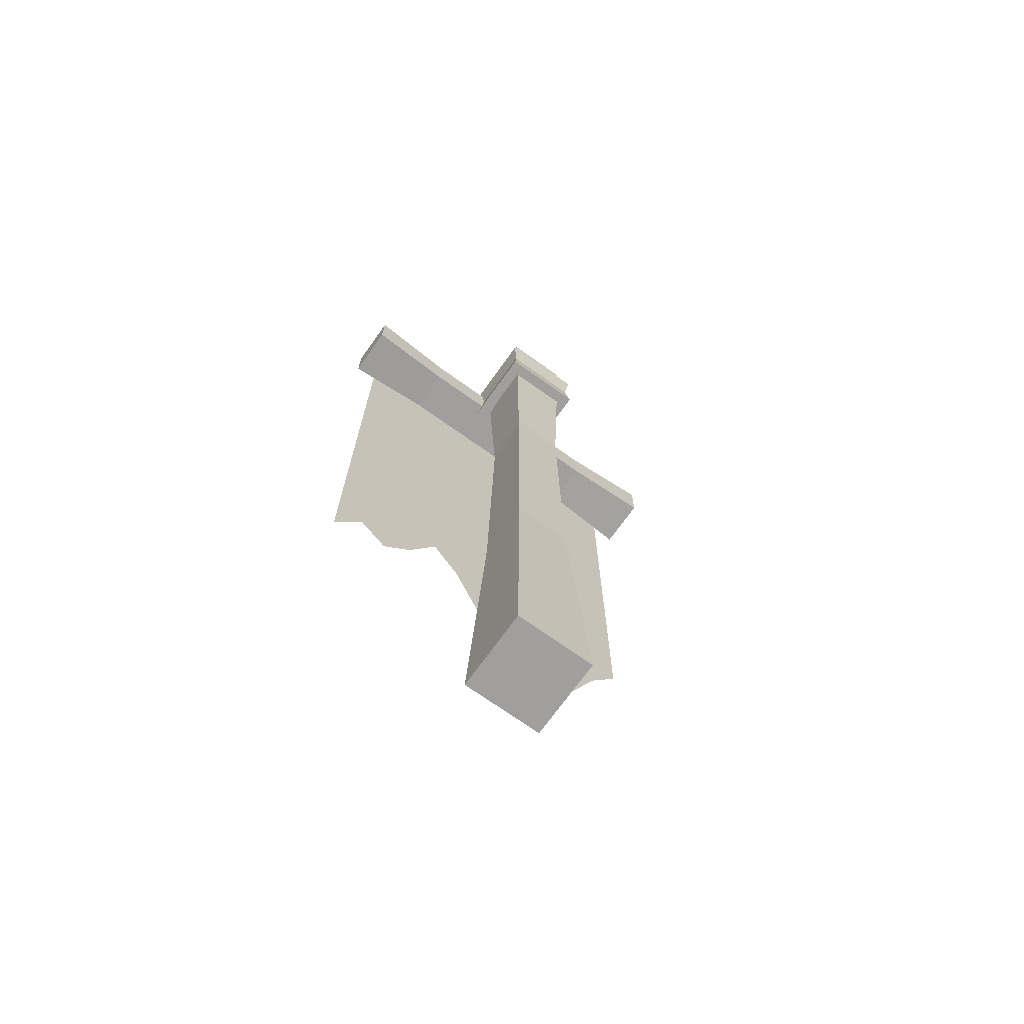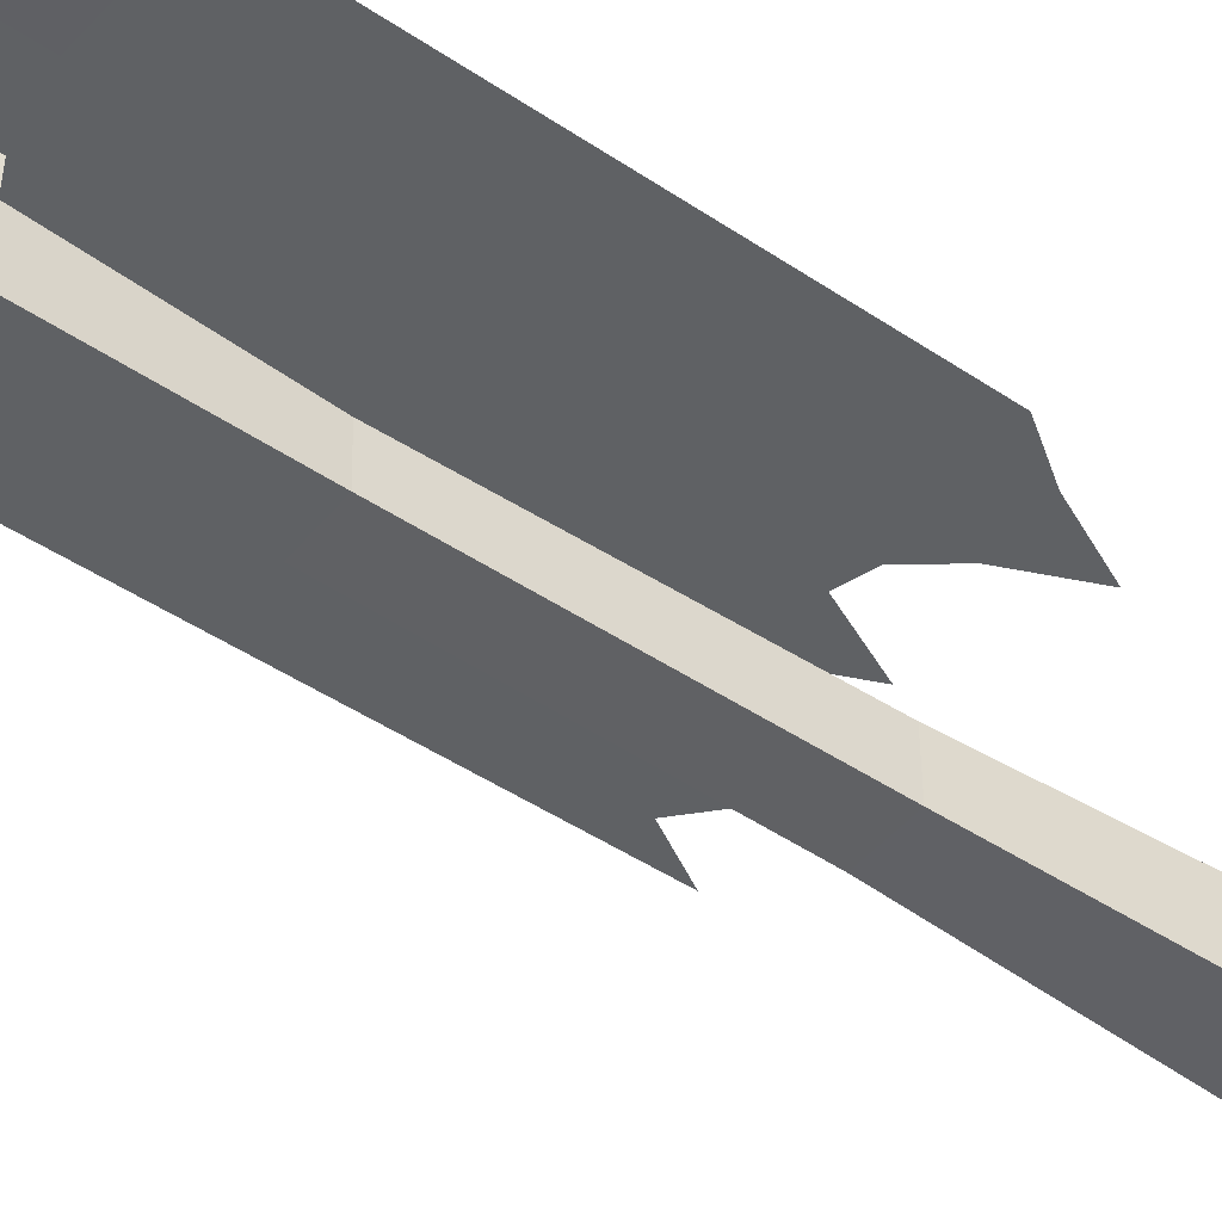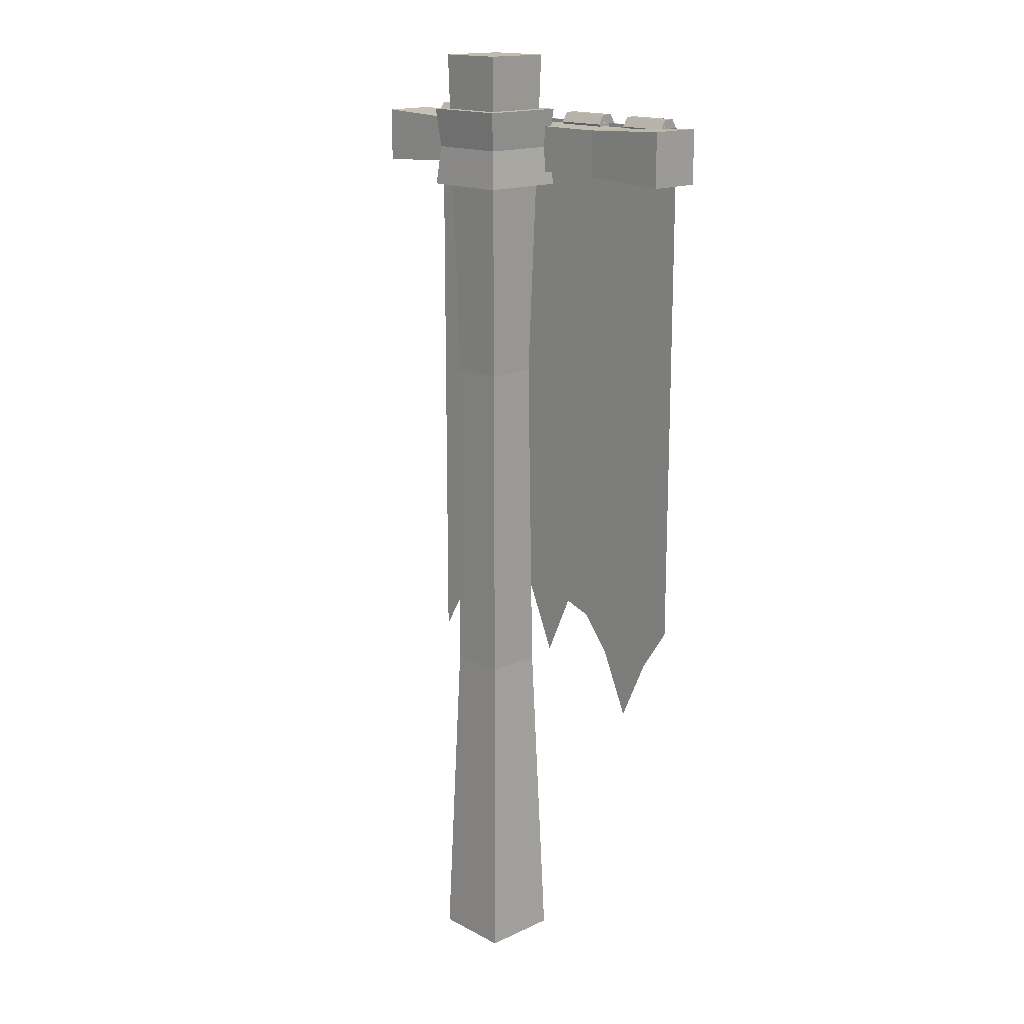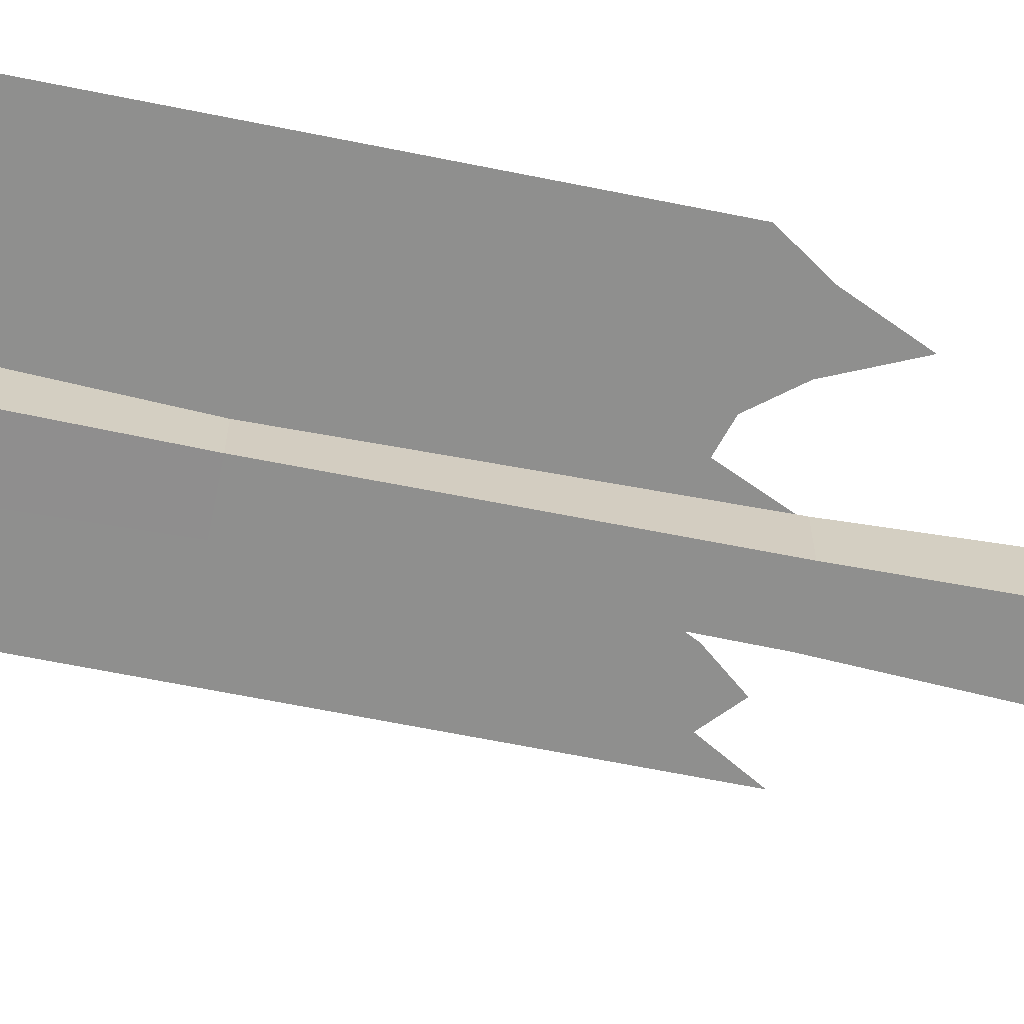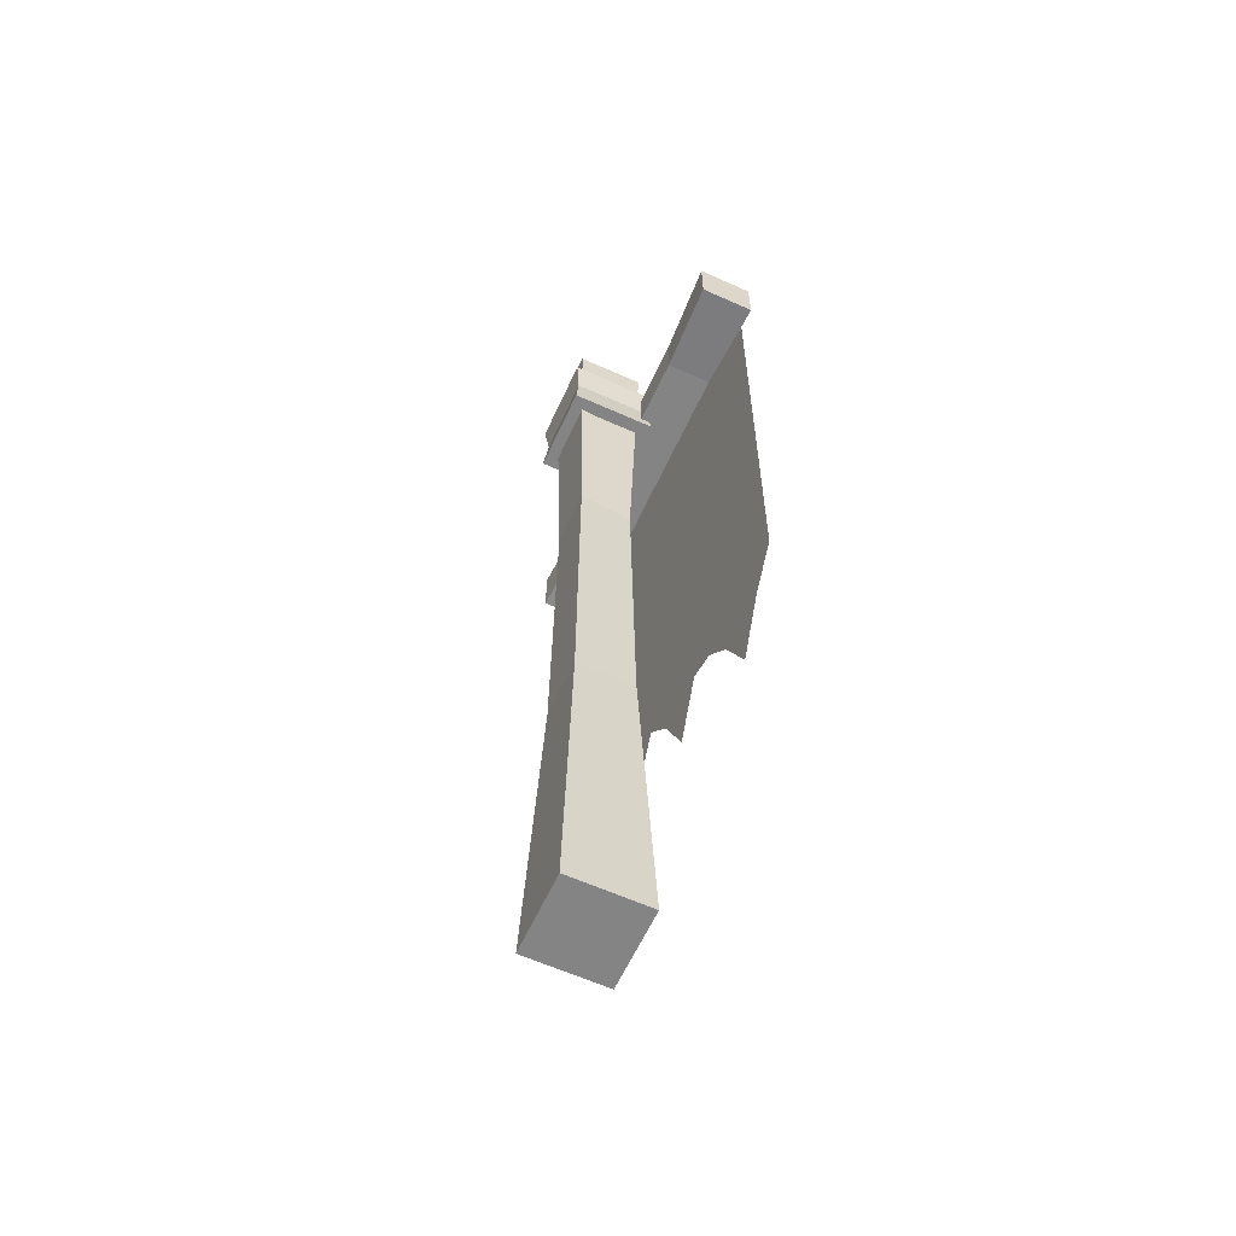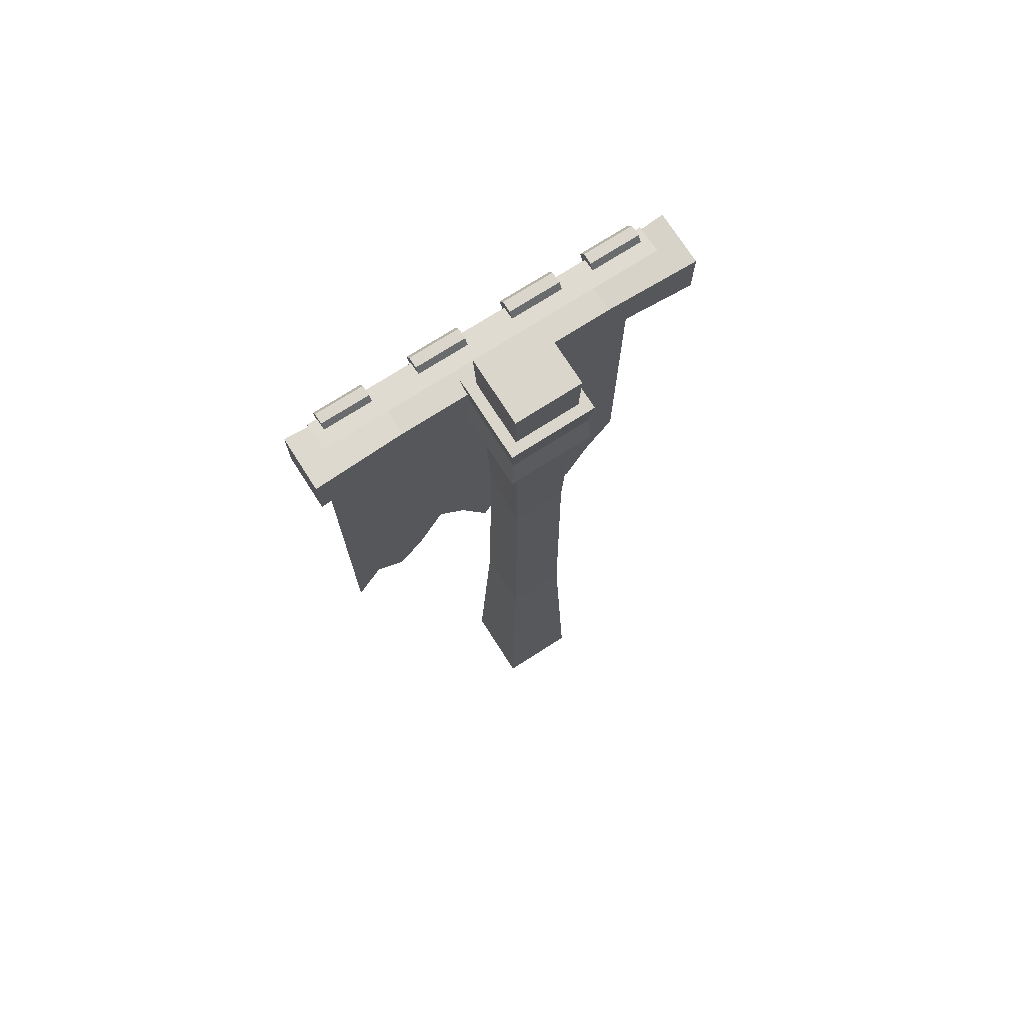
<metadata>
{"format":"obj","ext":"obj","renderer":"f3d","projection":"perspective","resolution":1024,"background":"white","views":[{"elev":-71.3,"azim":144.5,"up":"+Y"},{"elev":-46.7,"azim":-127.3,"up":"+Z"},{"elev":16.4,"azim":-133.3,"up":"+Y"},{"elev":-65.1,"azim":-101.5,"up":"+Z"},{"elev":-61.4,"azim":-114.6,"up":"+Y"},{"elev":73.6,"azim":147.4,"up":"+Y"}]}
</metadata>
<code>
o Plane
v -0.8292 4.284 0.2925
v 0.8337 4.284 0.2925
v -0.8292 4.298 0.1579
v 0.8337 4.298 0.1579
v -0.8292 1.751 0.2925
v 0.8337 1.381 0.2925
v -0.6906 4.284 0.2925
v -0.552 4.284 0.2925
v -0.4134 4.284 0.2925
v -0.2749 4.284 0.2925
v -0.1363 4.284 0.2925
v 0.002258 4.284 0.2925
v 0.1408 4.284 0.2925
v 0.2794 4.284 0.2925
v 0.418 4.284 0.2925
v 0.5565 4.284 0.2925
v 0.6951 4.284 0.2925
v 0.6951 4.298 0.1579
v 0.5565 4.298 0.1579
v 0.418 4.298 0.1579
v 0.2794 4.298 0.1579
v 0.1408 4.298 0.1579
v 0.002258 4.298 0.1579
v -0.1363 4.298 0.1579
v -0.2749 4.298 0.1579
v -0.4134 4.298 0.1579
v -0.552 4.298 0.1579
v -0.6906 4.298 0.1579
v -0.6906 1.544 0.2925
v -0.552 1.236 0.2925
v -0.4134 1.544 0.2925
v -0.2749 1.718 0.2925
v -0.1363 1.761 0.2925
v 0.002258 1.453 0.2925
v 0.1408 1.766 0.2925
v 0.2794 1.939 0.2925
v 0.418 1.665 0.2925
v 0.5565 1.496 0.2925
v 0.6951 1.621 0.2925
v -0.1824 -0.04234 0.07976
v -0.1569 4.607 0.05427
v -0.1824 -0.04234 -0.2896
v -0.1569 4.607 -0.2641
v 0.1869 -0.04234 0.07976
v 0.1615 4.607 0.05427
v 0.1869 -0.04234 -0.2896
v 0.1615 4.607 -0.2641
v -0.1327 1.507 0.03
v -0.1095 3.057 0.02023
v -0.1229 3.057 -0.2301
v -0.1327 1.507 -0.2399
v 0.1274 3.057 -0.2301
v 0.1372 1.507 -0.2399
v 0.1141 3.057 0.02023
v 0.1372 1.507 0.03
v -0.2005 3.99 0.09785
v -0.2005 4.35 0.09785
v -0.2005 3.99 -0.3077
v -0.2005 4.35 -0.3077
v 0.205 3.99 0.09785
v 0.205 4.35 0.09785
v 0.205 3.99 -0.3077
v 0.205 4.35 -0.3077
v -0.1827 4.17 0.08007
v -0.1827 4.17 -0.2899
v 0.1873 4.17 -0.2899
v 0.1873 4.17 0.08007
v -0.9424 4.031 0.2874
v -0.9424 4.289 0.2874
v -0.9424 4.031 0.03014
v -0.9424 4.289 0.03014
v 0.9469 4.031 0.2874
v 0.9469 4.289 0.2874
v 0.9469 4.031 0.03014
v 0.9469 4.289 0.03014
v 0.5163 4.051 0.04984
v -0.5117 4.051 0.04984
v -0.5117 4.269 0.04984
v 0.5163 4.269 0.04984
v -0.5117 4.051 0.2677
v 0.5163 4.051 0.2677
v 0.5163 4.269 0.2677
v -0.5117 4.269 0.2677
v -0.7924 4.279 0.2248
v -0.5472 4.279 0.2248
v -0.7924 4.234 0.2507
v -0.5472 4.234 0.2507
v -0.7924 4.234 0.3024
v -0.5472 4.234 0.3024
v -0.7924 4.279 0.3283
v -0.5472 4.279 0.3283
v -0.7924 4.324 0.3024
v -0.5472 4.324 0.3024
v -0.7924 4.324 0.2507
v -0.5472 4.324 0.2507
v -0.3891 4.279 0.2238
v -0.139 4.279 0.2238
v -0.3891 4.233 0.2502
v -0.139 4.233 0.2502
v -0.3891 4.233 0.3029
v -0.139 4.233 0.3029
v -0.3891 4.279 0.3293
v -0.139 4.279 0.3293
v -0.3891 4.325 0.3029
v -0.139 4.325 0.3029
v -0.3891 4.325 0.2502
v -0.139 4.325 0.2502
v 0.08231 4.279 0.2252
v 0.3258 4.279 0.2252
v 0.08231 4.234 0.2509
v 0.3258 4.234 0.2509
v 0.08231 4.234 0.3022
v 0.3258 4.234 0.3022
v 0.08231 4.279 0.3279
v 0.3258 4.279 0.3279
v 0.08231 4.323 0.3022
v 0.3258 4.323 0.3022
v 0.08231 4.323 0.2509
v 0.3258 4.323 0.2509
v 0.5531 4.279 0.2273
v 0.7865 4.279 0.2273
v 0.5531 4.236 0.2519
v 0.7865 4.236 0.2519
v 0.5531 4.236 0.3012
v 0.7865 4.236 0.3012
v 0.5531 4.279 0.3258
v 0.7865 4.279 0.3258
v 0.5531 4.322 0.3012
v 0.7865 4.322 0.3012
v 0.5531 4.322 0.2519
v 0.7865 4.322 0.2519
f 17 16 38 39
f 16 15 37 38
f 15 14 36 37
f 14 13 35 36
f 13 12 34 35
f 12 11 33 34
f 11 10 32 33
f 10 9 31 32
f 9 8 30 31
f 8 7 29 30
f 7 8 27 28
f 8 9 26 27
f 9 10 25 26
f 10 11 24 25
f 11 12 23 24
f 12 13 22 23
f 13 14 21 22
f 14 15 20 21
f 15 16 19 20
f 16 17 18 19
f 17 2 4 18
f 7 1 5 29
f 2 17 39 6
f 1 7 28 3
f 49 41 43 50
f 50 43 47 52
f 52 47 45 54
f 54 45 41 49
f 42 46 44 40
f 47 43 41 45
f 44 55 48 40
f 55 54 49 48
f 46 53 55 44
f 53 52 54 55
f 42 51 53 46
f 51 50 52 53
f 40 48 51 42
f 48 49 50 51
f 68 69 71 70
f 76 79 75 74
f 74 75 73 72
f 80 83 69 68
f 76 74 72 81
f 78 71 69 83
f 75 79 82 73
f 79 78 83 82
f 70 77 80 68
f 77 76 81 80
f 72 73 82 81
f 81 82 83 80
f 70 71 78 77
f 77 78 79 76
f 64 57 59 65
f 65 59 63 66
f 66 63 61 67
f 67 61 57 64
f 58 62 60 56
f 63 59 57 61
f 60 67 64 56
f 62 66 67 60
f 58 65 66 62
f 56 64 65 58
f 84 85 87 86
f 86 87 89 88
f 88 89 91 90
f 90 91 93 92
f 87 85 95 93 91 89
f 92 93 95 94
f 94 95 85 84
f 84 86 88 90 92 94
f 96 97 99 98
f 98 99 101 100
f 100 101 103 102
f 102 103 105 104
f 99 97 107 105 103 101
f 104 105 107 106
f 106 107 97 96
f 96 98 100 102 104 106
f 108 109 111 110
f 110 111 113 112
f 112 113 115 114
f 114 115 117 116
f 111 109 119 117 115 113
f 116 117 119 118
f 118 119 109 108
f 108 110 112 114 116 118
f 120 121 123 122
f 122 123 125 124
f 124 125 127 126
f 126 127 129 128
f 123 121 131 129 127 125
f 128 129 131 130
f 130 131 121 120
f 120 122 124 126 128 130

</code>
